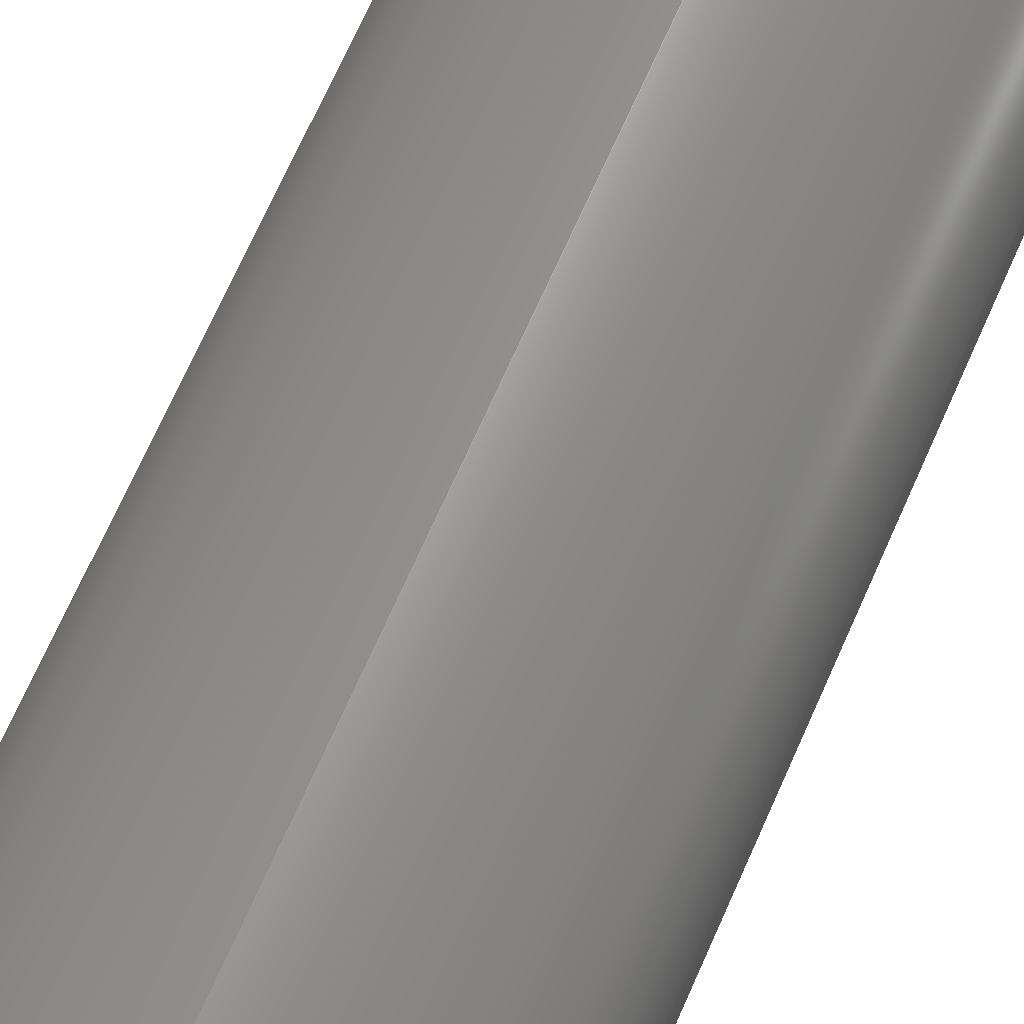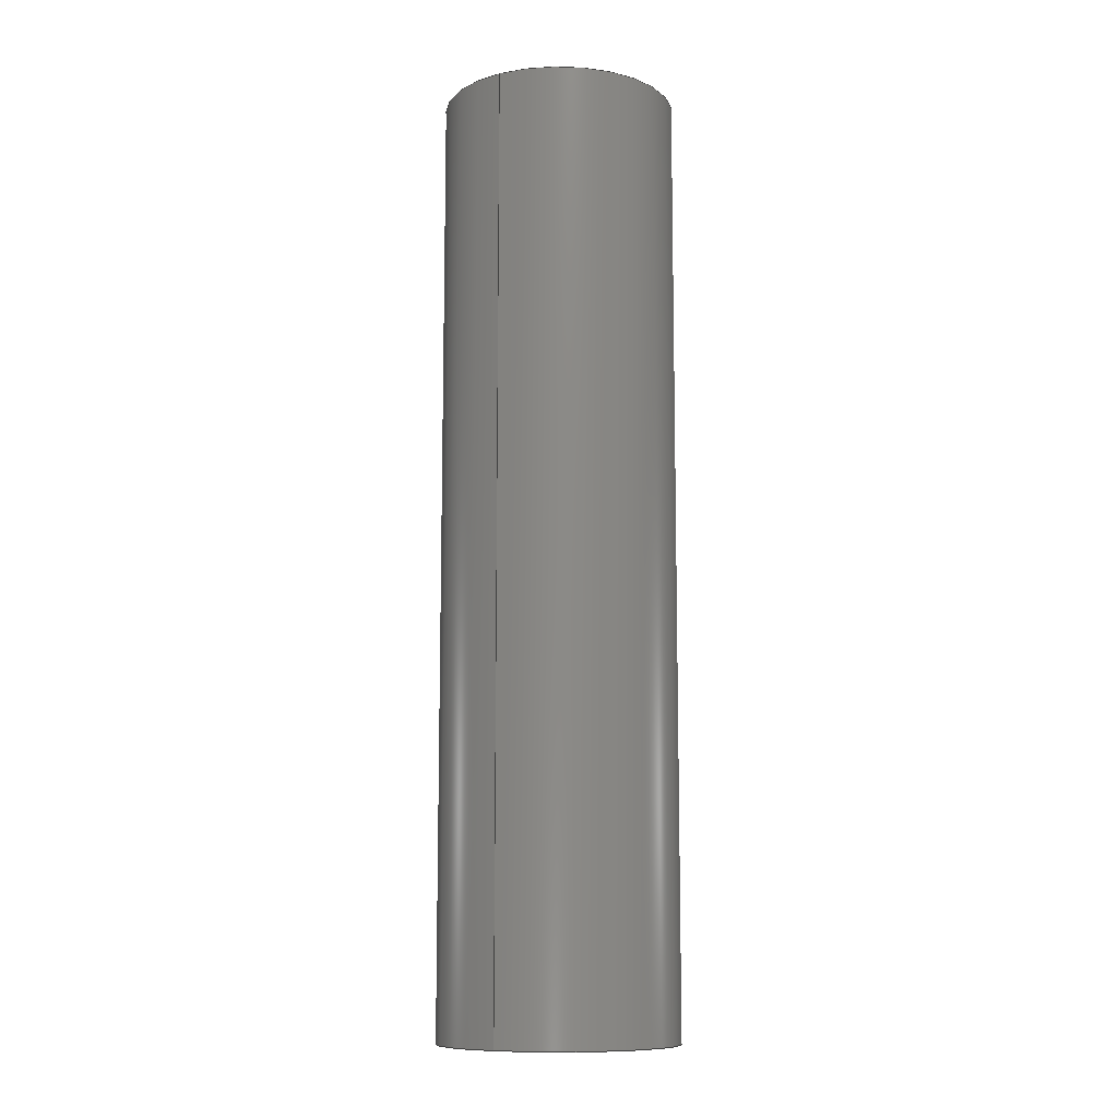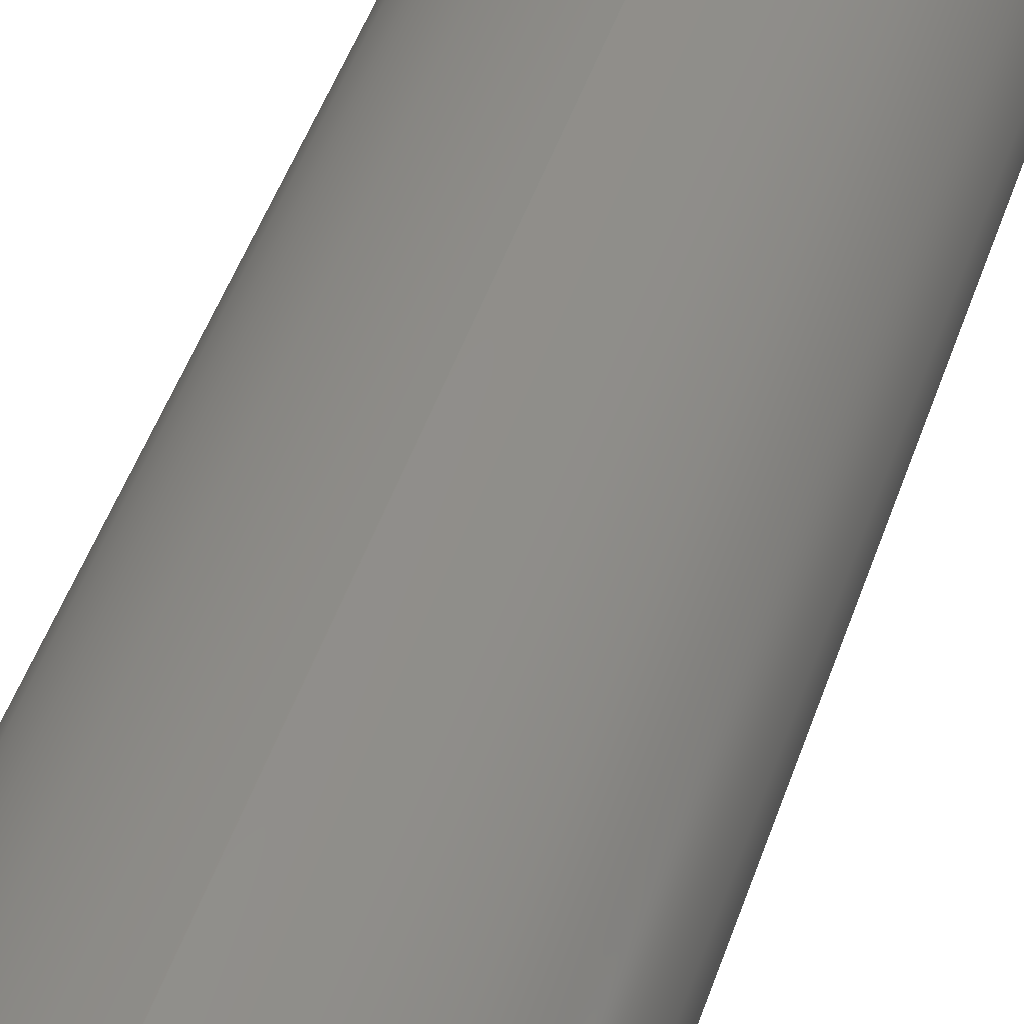
<metadata>
{"format":"step","ext":"step","renderer":"f3d","projection":"perspective","resolution":1024,"background":"white","views":[{"elev":66.1,"azim":23.3,"up":"+Z"},{"elev":-10.5,"azim":-150.0,"up":"+Y"},{"elev":43.1,"azim":17.0,"up":"+Z"}]}
</metadata>
<code>
ISO-10303-21;
DATA;
#1 = PERSON_AND_ORGANIZATION ( #139, #155 ) ;
#2 = DIRECTION ( 'NONE',  ( -0, -1, -0 ) ) ;
#3 = CARTESIAN_POINT ( 'NONE',  ( 0, 2, 0 ) ) ;
#4 = PLANE ( 'NONE',  #232 ) ;
#5 = EDGE_LOOP ( 'NONE', ( #196, #53 ) ) ;
#6 = ORIENTED_EDGE ( 'NONE', *, *, #14, .F. ) ;
#7 = AXIS2_PLACEMENT_3D ( 'NONE', #119, #236, #166 ) ;
#8 = COORDINATED_UNIVERSAL_TIME_OFFSET ( 6, 0, .BEHIND. ) ;
#9 = CALENDAR_DATE ( 2016, 29, 8 ) ;
#10 = COORDINATED_UNIVERSAL_TIME_OFFSET ( 6, 0, .BEHIND. ) ;
#11 = COORDINATED_UNIVERSAL_TIME_OFFSET ( 6, 0, .BEHIND. ) ;
#12 = PRODUCT_DEFINITION ( 'UNKNOWN', '', #148, #250 ) ;
#13 = ADVANCED_FACE ( 'NONE', ( #186, #137 ), #190, .T. ) ;
#14 = EDGE_CURVE ( 'NONE', #127, #63, #102, .T. ) ;
#15 = DATE_AND_TIME ( #32, #132 ) ;
#16 = DIRECTION ( 'NONE',  ( 0, 0, 1 ) ) ;
#17 = PRODUCT ( '635252', '635252', '', ( #189 ) ) ;
#18 = ORIENTED_EDGE ( 'NONE', *, *, #136, .T. ) ;
#19 = ORIENTED_EDGE ( 'NONE', *, *, #170, .F. ) ;
#20 = CALENDAR_DATE ( 2016, 29, 8 ) ;
#21 = CC_DESIGN_APPROVAL ( #156, ( #148 ) ) ;
#22 = CIRCLE ( 'NONE', #97, 0.2498 ) ;
#23 = DIRECTION ( 'NONE',  ( 0, 1, 0 ) ) ;
#24 = DIRECTION ( 'NONE',  ( 0, 0, -1 ) ) ;
#25 = CARTESIAN_POINT ( 'NONE',  ( 0, 2, 0 ) ) ;
#26 = DIRECTION ( 'NONE',  ( -0, -1, -0 ) ) ;
#27 = ORIENTED_EDGE ( 'NONE', *, *, #84, .F. ) ;
#28 = AXIS2_PLACEMENT_3D ( 'NONE', #56, #60, #101 ) ;
#29 = CARTESIAN_POINT ( 'NONE',  ( 0, 0, 0 ) ) ;
#30 = PERSON_AND_ORGANIZATION_ROLE ( 'design_owner' ) ;
#31 = APPROVAL_PERSON_ORGANIZATION ( #239, #214, #205 ) ;
#32 = CALENDAR_DATE ( 2016, 29, 8 ) ;
#33 = LOCAL_TIME ( 9, 13, 12, #10 ) ;
#34 = FACE_OUTER_BOUND ( 'NONE', #40, .T. ) ;
#35 = APPLICATION_CONTEXT ( 'configuration controlled 3d designs of mechanical parts and assemblies' ) ;
#36 = CC_DESIGN_PERSON_AND_ORGANIZATION_ASSIGNMENT ( #206, #74, ( #148 ) ) ;
#37 = DIRECTION ( 'NONE',  ( 0, 1, 0 ) ) ;
#38 = DATE_AND_TIME ( #20, #165 ) ;
#39 = CIRCLE ( 'NONE', #176, 0.2199 ) ;
#40 = EDGE_LOOP ( 'NONE', ( #249, #145, #227, #212 ) ) ;
#41 = AXIS2_PLACEMENT_3D ( 'NONE', #242, #178, #24 ) ;
#42 = APPROVAL_DATE_TIME ( #70, #156 ) ;
#43 = EDGE_LOOP ( 'NONE', ( #122, #163 ) ) ;
#44 = CARTESIAN_POINT ( 'NONE',  ( 2.692e-17, 2, 0.2199 ) ) ;
#45 = CARTESIAN_POINT ( 'NONE',  ( 0, 0, 0 ) ) ;
#46 = CARTESIAN_POINT ( 'NONE',  ( 2.692e-17, 2, 0.2199 ) ) ;
#47 = LINE ( 'NONE', #158, #248 ) ;
#48 = CARTESIAN_POINT ( 'NONE',  ( 0, 0, -0.2199 ) ) ;
#49 = CC_DESIGN_DATE_AND_TIME_ASSIGNMENT ( #15, #112, ( #192 ) ) ;
#50 = APPLICATION_CONTEXT ( 'configuration controlled 3d designs of mechanical parts and assemblies' ) ;
#51 = ORIENTED_EDGE ( 'NONE', *, *, #77, .F. ) ;
#52 = CC_DESIGN_PERSON_AND_ORGANIZATION_ASSIGNMENT ( #177, #111, ( #148 ) ) ;
#53 = ORIENTED_EDGE ( 'NONE', *, *, #228, .T. ) ;
#54 = ADVANCED_FACE ( 'NONE', ( #34 ), #76, .F. ) ;
#55 = AXIS2_PLACEMENT_3D ( 'NONE', #105, #225, #67 ) ;
#56 = CARTESIAN_POINT ( 'NONE',  ( 0, 0, 0 ) ) ;
#57 = PERSON_AND_ORGANIZATION_ROLE ( 'creator' ) ;
#58 = CC_DESIGN_APPROVAL ( #214, ( #12 ) ) ;
#59 = CALENDAR_DATE ( 2016, 29, 8 ) ;
#60 = DIRECTION ( 'NONE',  ( 0, 1, 0 ) ) ;
#61 = VERTEX_POINT ( 'NONE', #100 ) ;
#62 = DIRECTION ( 'NONE',  ( -0, -1, -0 ) ) ;
#63 = VERTEX_POINT ( 'NONE', #171 ) ;
#64 = APPROVAL_DATE_TIME ( #38, #159 ) ;
#65 = DIRECTION ( 'NONE',  ( -0, -1, -0 ) ) ;
#66 = EDGE_CURVE ( 'NONE', #117, #251, #107, .T. ) ;
#67 = DIRECTION ( 'NONE',  ( 0, 0, -1 ) ) ;
#68 = CC_DESIGN_PERSON_AND_ORGANIZATION_ASSIGNMENT ( #204, #57, ( #12 ) ) ;
#69 =( NAMED_UNIT ( * ) SI_UNIT ( $, .STERADIAN. ) SOLID_ANGLE_UNIT ( ) );
#70 = DATE_AND_TIME ( #90, #182 ) ;
#71 = DIRECTION ( 'NONE',  ( 1, 0, 0 ) ) ;
#72 = UNCERTAINTY_MEASURE_WITH_UNIT (LENGTH_MEASURE( 1e-05 ), #247, 'distance_accuracy_value', 'NONE');
#73 = FACE_OUTER_BOUND ( 'NONE', #194, .T. ) ;
#74 = PERSON_AND_ORGANIZATION_ROLE ( 'creator' ) ;
#75 = PRODUCT_RELATED_PRODUCT_CATEGORY ( 'detail', '', ( #17 ) ) ;
#76 = CYLINDRICAL_SURFACE ( 'NONE', #7, 0.2199 ) ;
#77 = EDGE_CURVE ( 'NONE', #169, #131, #22, .T. ) ;
#78 = APPROVAL_PERSON_ORGANIZATION ( #230, #159, #203 ) ;
#79 = ADVANCED_BREP_SHAPE_REPRESENTATION ( '635252', ( #125, #110 ), #130 ) ;
#80 = DIRECTION ( 'NONE',  ( 0, 0, 1 ) ) ;
#81 = CLOSED_SHELL ( 'NONE', ( #54, #167, #13, #210, #231, #187 ) ) ;
#82 = AXIS2_PLACEMENT_3D ( 'NONE', #243, #2, #222 ) ;
#83 = ORIENTED_EDGE ( 'NONE', *, *, #103, .F. ) ;
#84 = EDGE_CURVE ( 'NONE', #63, #127, #237, .T. ) ;
#85 = CIRCLE ( 'NONE', #241, 0.2199 ) ;
#86 = LENGTH_MEASURE_WITH_UNIT ( LENGTH_MEASURE( 0.0254 ), #200 );
#87 = EDGE_CURVE ( 'NONE', #117, #175, #174, .T. ) ;
#88 = CIRCLE ( 'NONE', #218, 0.2498 ) ;
#89 = DIRECTION ( 'NONE',  ( -0, -1, -0 ) ) ;
#90 = CALENDAR_DATE ( 2016, 29, 8 ) ;
#91 = CARTESIAN_POINT ( 'NONE',  ( 3.06e-17, 2, 0.2498 ) ) ;
#92 = FACE_OUTER_BOUND ( 'NONE', #234, .T. ) ;
#93 = DATE_TIME_ROLE ( 'creation_date' ) ;
#94 = CC_DESIGN_SECURITY_CLASSIFICATION ( #192, ( #148 ) ) ;
#95 = ORIENTED_EDGE ( 'NONE', *, *, #141, .T. ) ;
#96 = APPROVAL_ROLE ( '' ) ;
#97 = AXIS2_PLACEMENT_3D ( 'NONE', #252, #238, #16 ) ;
#98 = PERSON_AND_ORGANIZATION_ROLE ( 'classification_officer' ) ;
#99 = PERSON_AND_ORGANIZATION ( #139, #155 ) ;
#100 = CARTESIAN_POINT ( 'NONE',  ( 2.692e-17, 0, 0.2199 ) ) ;
#101 = DIRECTION ( 'NONE',  ( 0, 0, 1 ) ) ;
#102 = CIRCLE ( 'NONE', #28, 0.2498 ) ;
#103 = EDGE_CURVE ( 'NONE', #61, #251, #85, .T. ) ;
#104 = CARTESIAN_POINT ( 'NONE',  ( 0, 0, -0.2498 ) ) ;
#105 = CARTESIAN_POINT ( 'NONE',  ( 0, 2, 0 ) ) ;
#106 = DIRECTION ( 'NONE',  ( 0, 1, 0 ) ) ;
#107 = LINE ( 'NONE', #135, #134 ) ;
#108 = CC_DESIGN_APPROVAL ( #159, ( #192 ) ) ;
#109 = DIRECTION ( 'NONE',  ( 0, 1, 0 ) ) ;
#110 = AXIS2_PLACEMENT_3D ( 'NONE', #147, #114, #71 ) ;
#111 = PERSON_AND_ORGANIZATION_ROLE ( 'design_supplier' ) ;
#112 = DATE_TIME_ROLE ( 'classification_date' ) ;
#113 = ORIENTED_EDGE ( 'NONE', *, *, #118, .F. ) ;
#114 = DIRECTION ( 'NONE',  ( 0, 0, 1 ) ) ;
#115 = DIMENSIONAL_EXPONENTS ( 1, 0, 0, 0, 0, 0, 0 ) ;
#116 = CARTESIAN_POINT ( 'NONE',  ( 0, 2, 0 ) ) ;
#117 = VERTEX_POINT ( 'NONE', #197 ) ;
#118 = EDGE_CURVE ( 'NONE', #175, #61, #179, .T. ) ;
#119 = CARTESIAN_POINT ( 'NONE',  ( 0, 2, 0 ) ) ;
#120 = VECTOR ( 'NONE', #65, 39.37 ) ;
#121 = DIRECTION ( 'NONE',  ( 0, 1, 0 ) ) ;
#122 = ORIENTED_EDGE ( 'NONE', *, *, #87, .F. ) ;
#123 = ORIENTED_EDGE ( 'NONE', *, *, #170, .T. ) ;
#124 = AXIS2_PLACEMENT_3D ( 'NONE', #217, #121, #80 ) ;
#125 = MANIFOLD_SOLID_BREP ( 'Boss-Extrude1', #81 ) ;
#126 = DIRECTION ( 'NONE',  ( 0, 1, 0 ) ) ;
#127 = VERTEX_POINT ( 'NONE', #104 ) ;
#128 = DIRECTION ( 'NONE',  ( 0, 1, 0 ) ) ;
#129 = DIRECTION ( 'NONE',  ( 0, 0, 1 ) ) ;
#130 =( GEOMETRIC_REPRESENTATION_CONTEXT ( 3 ) GLOBAL_UNCERTAINTY_ASSIGNED_CONTEXT ( ( #72 ) ) GLOBAL_UNIT_ASSIGNED_CONTEXT ( ( #247, #162, #69 ) ) REPRESENTATION_CONTEXT ( 'NONE', 'WORKASPACE' ) );
#131 = VERTEX_POINT ( 'NONE', #91 ) ;
#132 = LOCAL_TIME ( 9, 13, 12, #8 ) ;
#133 = CC_DESIGN_DATE_AND_TIME_ASSIGNMENT ( #216, #93, ( #12 ) ) ;
#134 = VECTOR ( 'NONE', #62, 39.37 ) ;
#135 = CARTESIAN_POINT ( 'NONE',  ( 0, 2, -0.2199 ) ) ;
#136 = EDGE_CURVE ( 'NONE', #175, #117, #173, .T. ) ;
#137 = FACE_BOUND ( 'NONE', #43, .T. ) ;
#138 = COORDINATED_UNIVERSAL_TIME_OFFSET ( 6, 0, .BEHIND. ) ;
#139 = PERSON ( 'UNSPECIFIED', 'UNSPECIFIED', 'UNSPECIFIED', ('UNSPECIFIED'), ('UNSPECIFIED'), ('UNSPECIFIED') ) ;
#140 = ORIENTED_EDGE ( 'NONE', *, *, #84, .T. ) ;
#141 = EDGE_CURVE ( 'NONE', #169, #127, #47, .T. ) ;
#142 = PRODUCT_DEFINITION_SHAPE ( 'NONE', 'NONE',  #12 ) ;
#143 = DIRECTION ( 'NONE',  ( 0, 0, 1 ) ) ;
#144 = FACE_OUTER_BOUND ( 'NONE', #220, .T. ) ;
#145 = ORIENTED_EDGE ( 'NONE', *, *, #118, .T. ) ;
#146 = CARTESIAN_POINT ( 'NONE',  ( 3.06e-17, 2, 0.2498 ) ) ;
#147 = CARTESIAN_POINT ( 'NONE',  ( 0, 0, 0 ) ) ;
#148 = PRODUCT_DEFINITION_FORMATION_WITH_SPECIFIED_SOURCE ( 'ANY', '', #17, .NOT_KNOWN. ) ;
#149 = ORIENTED_EDGE ( 'NONE', *, *, #228, .F. ) ;
#150 = EDGE_CURVE ( 'NONE', #251, #61, #39, .T. ) ;
#151 = ORIENTED_EDGE ( 'NONE', *, *, #141, .F. ) ;
#152 = EDGE_LOOP ( 'NONE', ( #149, #123, #140, #151 ) ) ;
#153 = ORIENTED_EDGE ( 'NONE', *, *, #14, .T. ) ;
#154 = ORIENTED_EDGE ( 'NONE', *, *, #66, .T. ) ;
#155 = ORGANIZATION ( 'UNSPECIFIED', 'UNSPECIFIED', '' ) ;
#156 = APPROVAL ( #229, 'UNSPECIFIED' ) ;
#157 = APPROVAL_DATE_TIME ( #164, #214 ) ;
#158 = CARTESIAN_POINT ( 'NONE',  ( 0, 2, -0.2498 ) ) ;
#159 = APPROVAL ( #188, 'UNSPECIFIED' ) ;
#160 = CARTESIAN_POINT ( 'NONE',  ( 0, 2, 0 ) ) ;
#161 = DIRECTION ( 'NONE',  ( 0, 0, 1 ) ) ;
#162 =( NAMED_UNIT ( * ) PLANE_ANGLE_UNIT ( ) SI_UNIT ( $, .RADIAN. ) );
#163 = ORIENTED_EDGE ( 'NONE', *, *, #136, .F. ) ;
#164 = DATE_AND_TIME ( #59, #33 ) ;
#165 = LOCAL_TIME ( 9, 13, 12, #172 ) ;
#166 = DIRECTION ( 'NONE',  ( 0, 0, -1 ) ) ;
#167 = ADVANCED_FACE ( 'NONE', ( #219 ), #193, .T. ) ;
#168 = APPLICATION_PROTOCOL_DEFINITION ( 'international standard', 'config_control_design', 1994, #35 ) ;
#169 = VERTEX_POINT ( 'NONE', #223 ) ;
#170 = EDGE_CURVE ( 'NONE', #131, #63, #244, .T. ) ;
#171 = CARTESIAN_POINT ( 'NONE',  ( 3.06e-17, 0, 0.2498 ) ) ;
#172 = COORDINATED_UNIVERSAL_TIME_OFFSET ( 6, 0, .BEHIND. ) ;
#173 = CIRCLE ( 'NONE', #221, 0.2199 ) ;
#174 = CIRCLE ( 'NONE', #198, 0.2199 ) ;
#175 = VERTEX_POINT ( 'NONE', #46 ) ;
#176 = AXIS2_PLACEMENT_3D ( 'NONE', #45, #126, #161 ) ;
#177 = PERSON_AND_ORGANIZATION ( #139, #155 ) ;
#178 = DIRECTION ( 'NONE',  ( -0, -1, -0 ) ) ;
#179 = LINE ( 'NONE', #44, #202 ) ;
#180 = DIRECTION ( 'NONE',  ( 0, 0, 1 ) ) ;
#181 = DIRECTION ( 'NONE',  ( 0, -0, 1 ) ) ;
#182 = LOCAL_TIME ( 9, 13, 12, #11 ) ;
#183 = APPLICATION_PROTOCOL_DEFINITION ( 'international standard', 'config_control_design', 1994, #50 ) ;
#184 = SHAPE_DEFINITION_REPRESENTATION ( #142, #79 ) ;
#185 = AXIS2_PLACEMENT_3D ( 'NONE', #116, #37, #215 ) ;
#186 = FACE_OUTER_BOUND ( 'NONE', #5, .T. ) ;
#187 = ADVANCED_FACE ( 'NONE', ( #144 ), #233, .F. ) ;
#188 = APPROVAL_STATUS ( 'not_yet_approved' ) ;
#189 = MECHANICAL_CONTEXT ( 'NONE', #50, 'mechanical' ) ;
#190 = PLANE ( 'NONE',  #185 ) ;
#191 = APPROVAL_PERSON_ORGANIZATION ( #99, #156, #96 ) ;
#192 = SECURITY_CLASSIFICATION ( '', '', #211 ) ;
#193 = CYLINDRICAL_SURFACE ( 'NONE', #41, 0.2498 ) ;
#194 = EDGE_LOOP ( 'NONE', ( #6, #27 ) ) ;
#195 = FACE_BOUND ( 'NONE', #224, .T. ) ;
#196 = ORIENTED_EDGE ( 'NONE', *, *, #77, .T. ) ;
#197 = CARTESIAN_POINT ( 'NONE',  ( 0, 2, -0.2199 ) ) ;
#198 = AXIS2_PLACEMENT_3D ( 'NONE', #3, #201, #226 ) ;
#199 = CARTESIAN_POINT ( 'NONE',  ( 0, 0, 0 ) ) ;
#200 =( LENGTH_UNIT ( ) NAMED_UNIT ( * ) SI_UNIT ( $, .METRE. ) );
#201 = DIRECTION ( 'NONE',  ( 0, 1, 0 ) ) ;
#202 = VECTOR ( 'NONE', #26, 39.37 ) ;
#203 = APPROVAL_ROLE ( '' ) ;
#204 = PERSON_AND_ORGANIZATION ( #139, #155 ) ;
#205 = APPROVAL_ROLE ( '' ) ;
#206 = PERSON_AND_ORGANIZATION ( #139, #155 ) ;
#207 = CC_DESIGN_PERSON_AND_ORGANIZATION_ASSIGNMENT ( #240, #98, ( #192 ) ) ;
#208 = LOCAL_TIME ( 9, 13, 12, #138 ) ;
#209 = ORIENTED_EDGE ( 'NONE', *, *, #150, .T. ) ;
#210 = ADVANCED_FACE ( 'NONE', ( #73, #195 ), #4, .F. ) ;
#211 = SECURITY_CLASSIFICATION_LEVEL ( 'unclassified' ) ;
#212 = ORIENTED_EDGE ( 'NONE', *, *, #66, .F. ) ;
#213 = CYLINDRICAL_SURFACE ( 'NONE', #55, 0.2498 ) ;
#214 = APPROVAL ( #235, 'UNSPECIFIED' ) ;
#215 = DIRECTION ( 'NONE',  ( 0, -0, 1 ) ) ;
#216 = DATE_AND_TIME ( #9, #208 ) ;
#217 = CARTESIAN_POINT ( 'NONE',  ( 0, 0, 0 ) ) ;
#218 = AXIS2_PLACEMENT_3D ( 'NONE', #160, #128, #180 ) ;
#219 = FACE_OUTER_BOUND ( 'NONE', #152, .T. ) ;
#220 = EDGE_LOOP ( 'NONE', ( #113, #18, #154, #83 ) ) ;
#221 = AXIS2_PLACEMENT_3D ( 'NONE', #25, #106, #143 ) ;
#222 = DIRECTION ( 'NONE',  ( 0, 0, -1 ) ) ;
#223 = CARTESIAN_POINT ( 'NONE',  ( 0, 2, -0.2498 ) ) ;
#224 = EDGE_LOOP ( 'NONE', ( #209, #245 ) ) ;
#225 = DIRECTION ( 'NONE',  ( -0, -1, -0 ) ) ;
#226 = DIRECTION ( 'NONE',  ( 0, 0, 1 ) ) ;
#227 = ORIENTED_EDGE ( 'NONE', *, *, #150, .F. ) ;
#228 = EDGE_CURVE ( 'NONE', #131, #169, #88, .T. ) ;
#229 = APPROVAL_STATUS ( 'not_yet_approved' ) ;
#230 = PERSON_AND_ORGANIZATION ( #139, #155 ) ;
#231 = ADVANCED_FACE ( 'NONE', ( #92 ), #213, .T. ) ;
#232 = AXIS2_PLACEMENT_3D ( 'NONE', #199, #109, #181 ) ;
#233 = CYLINDRICAL_SURFACE ( 'NONE', #82, 0.2199 ) ;
#234 = EDGE_LOOP ( 'NONE', ( #19, #51, #95, #153 ) ) ;
#235 = APPROVAL_STATUS ( 'not_yet_approved' ) ;
#236 = DIRECTION ( 'NONE',  ( -0, -1, -0 ) ) ;
#237 = CIRCLE ( 'NONE', #124, 0.2498 ) ;
#238 = DIRECTION ( 'NONE',  ( 0, 1, 0 ) ) ;
#239 = PERSON_AND_ORGANIZATION ( #139, #155 ) ;
#240 = PERSON_AND_ORGANIZATION ( #139, #155 ) ;
#241 = AXIS2_PLACEMENT_3D ( 'NONE', #29, #23, #129 ) ;
#242 = CARTESIAN_POINT ( 'NONE',  ( 0, 2, 0 ) ) ;
#243 = CARTESIAN_POINT ( 'NONE',  ( 0, 2, 0 ) ) ;
#244 = LINE ( 'NONE', #146, #120 ) ;
#245 = ORIENTED_EDGE ( 'NONE', *, *, #103, .T. ) ;
#246 = CC_DESIGN_PERSON_AND_ORGANIZATION_ASSIGNMENT ( #1, #30, ( #17 ) ) ;
#247 =( CONVERSION_BASED_UNIT ( 'INCH', #86 ) LENGTH_UNIT ( ) NAMED_UNIT ( #115 ) );
#248 = VECTOR ( 'NONE', #89, 39.37 ) ;
#249 = ORIENTED_EDGE ( 'NONE', *, *, #87, .T. ) ;
#250 = DESIGN_CONTEXT ( 'detailed design', #35, 'design' ) ;
#251 = VERTEX_POINT ( 'NONE', #48 ) ;
#252 = CARTESIAN_POINT ( 'NONE',  ( 0, 2, 0 ) ) ;
ENDSEC;
END-ISO-10303-21;

</code>
